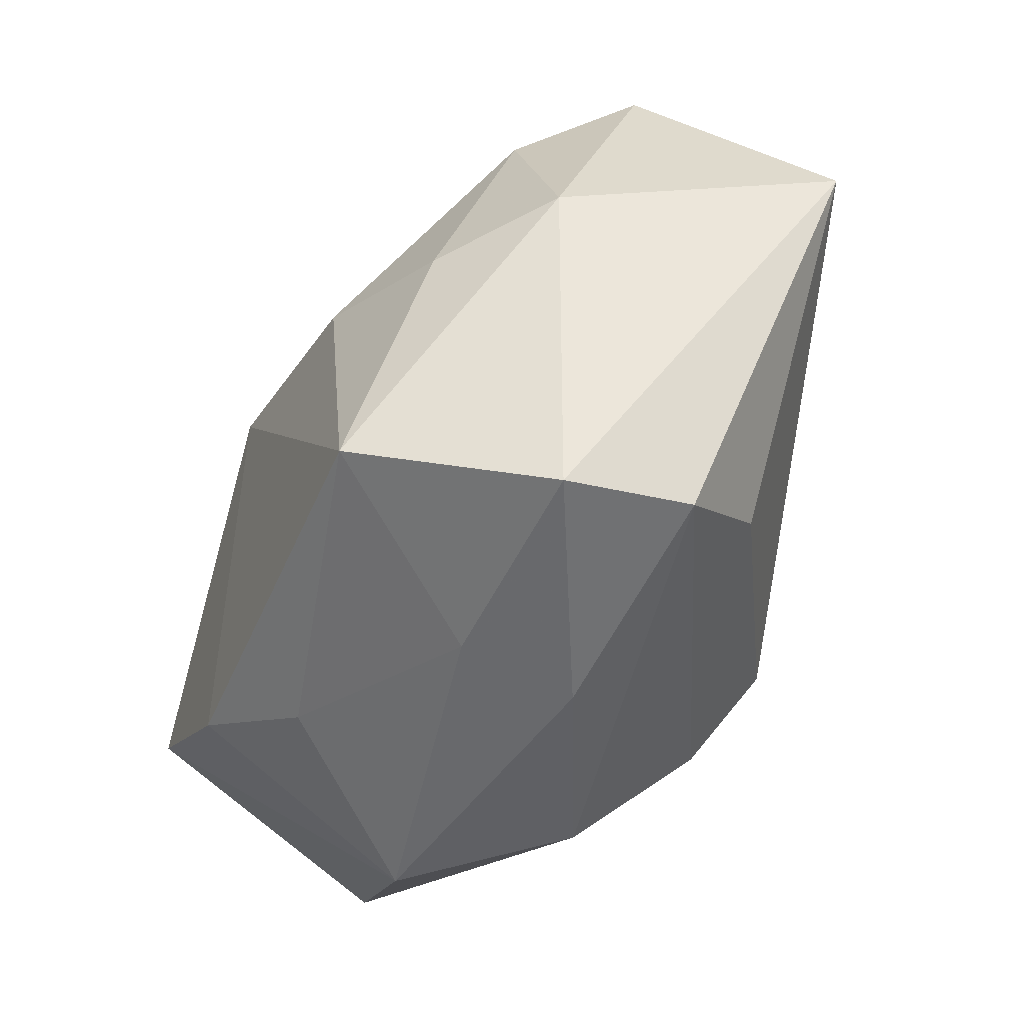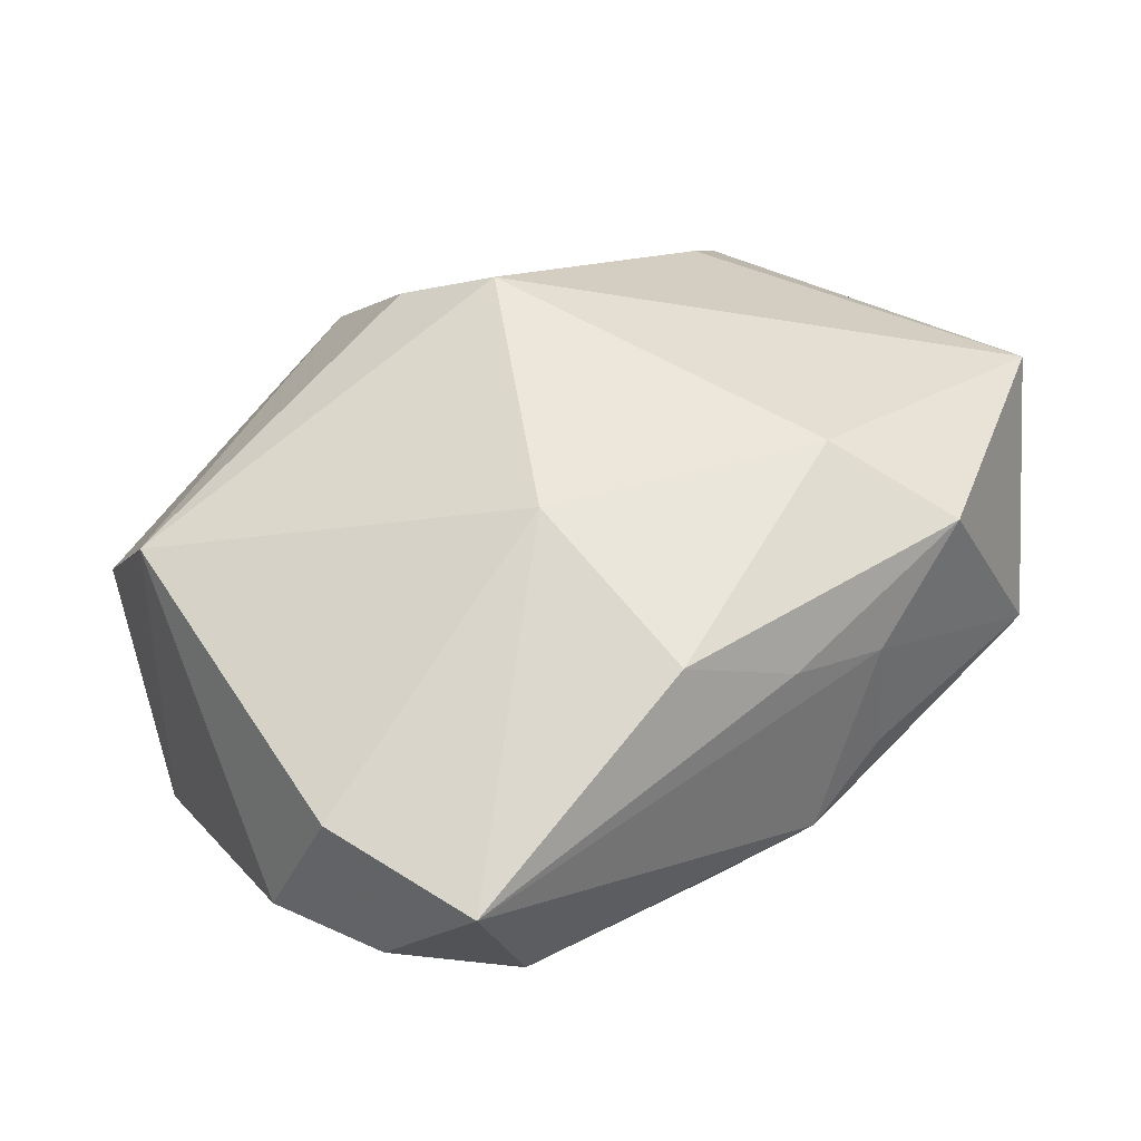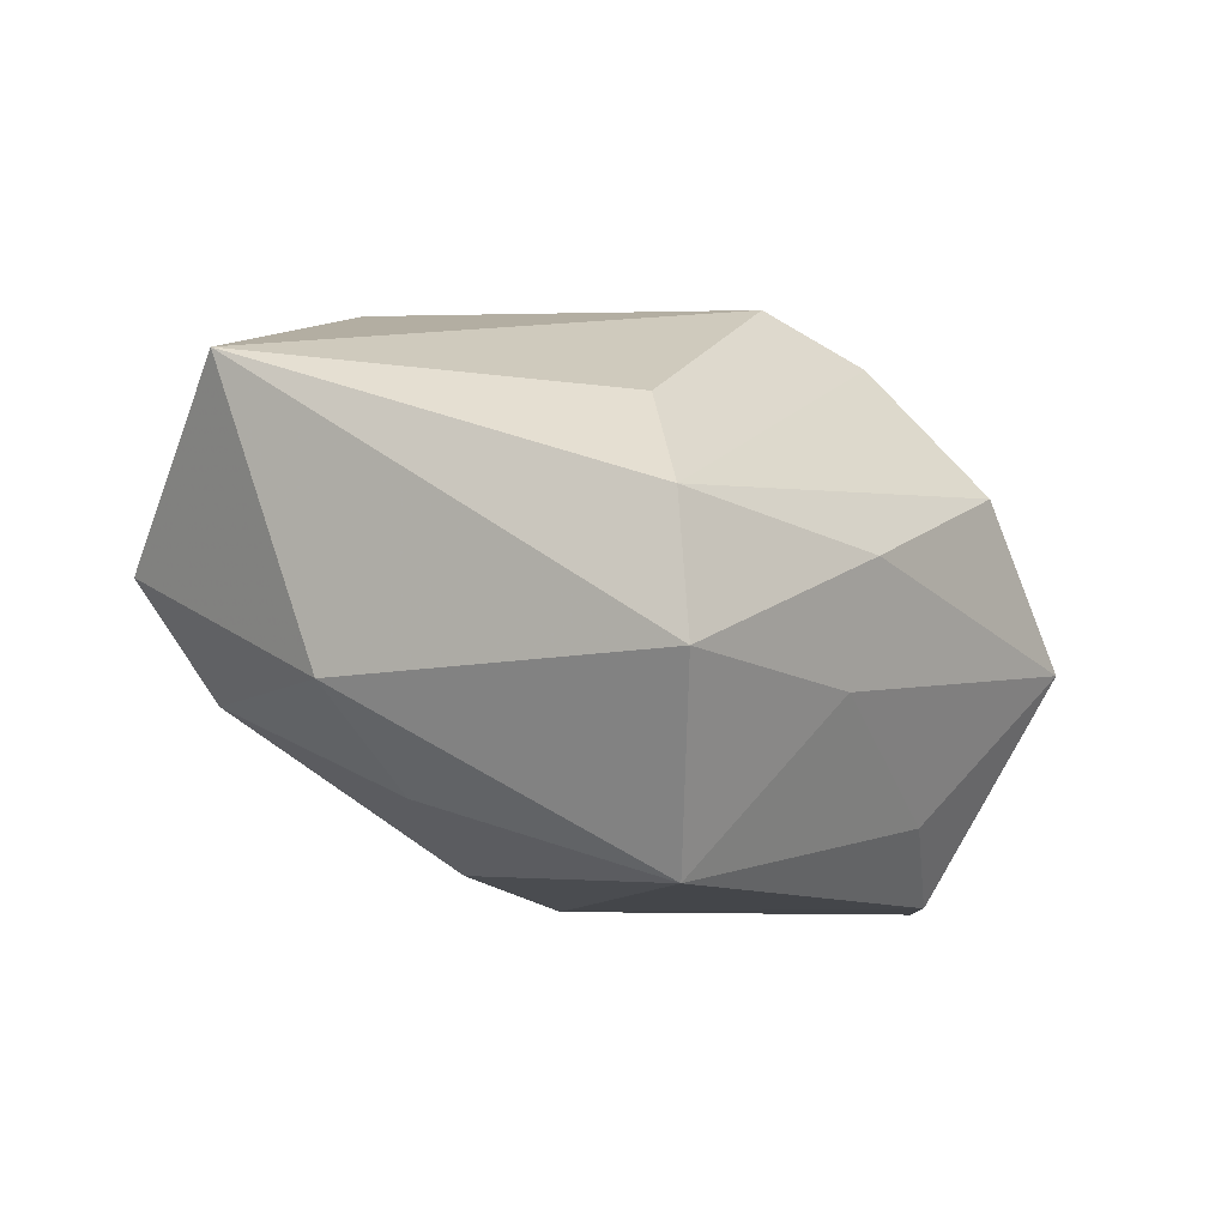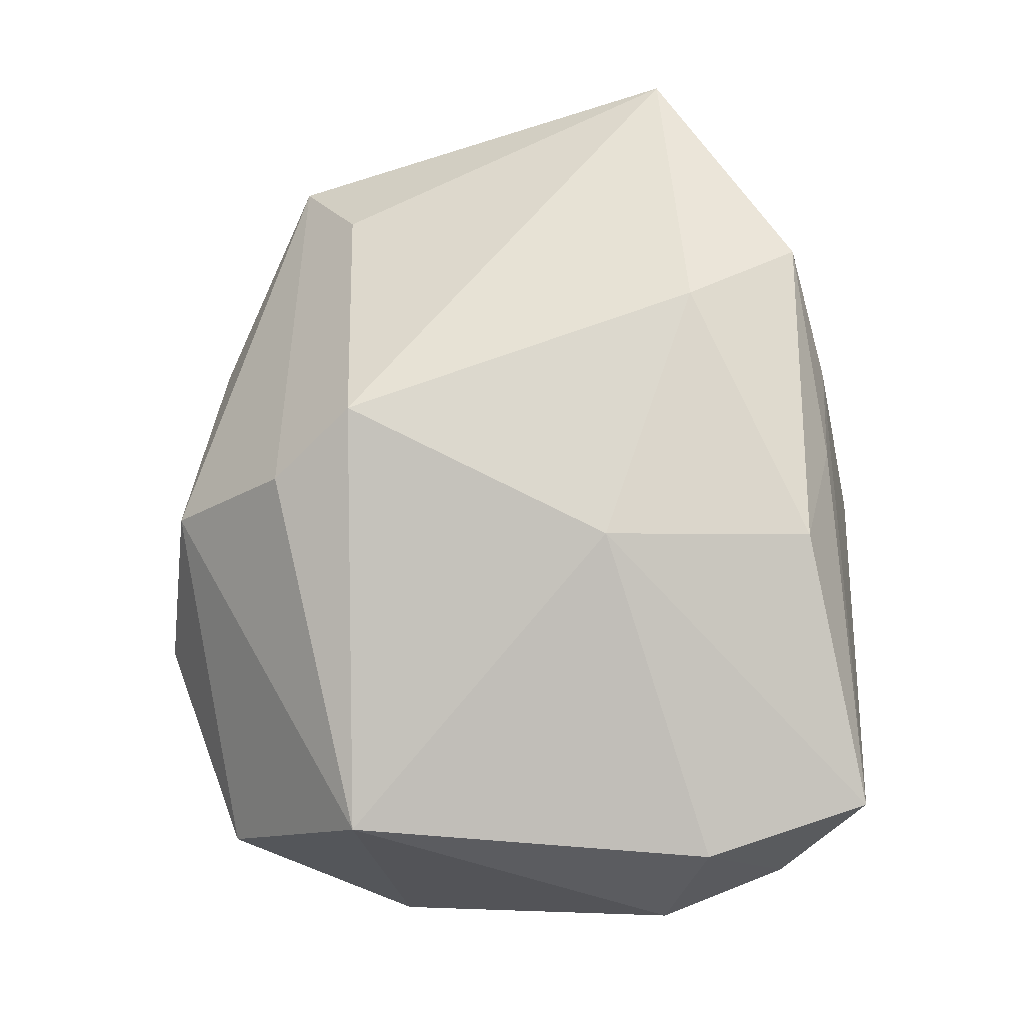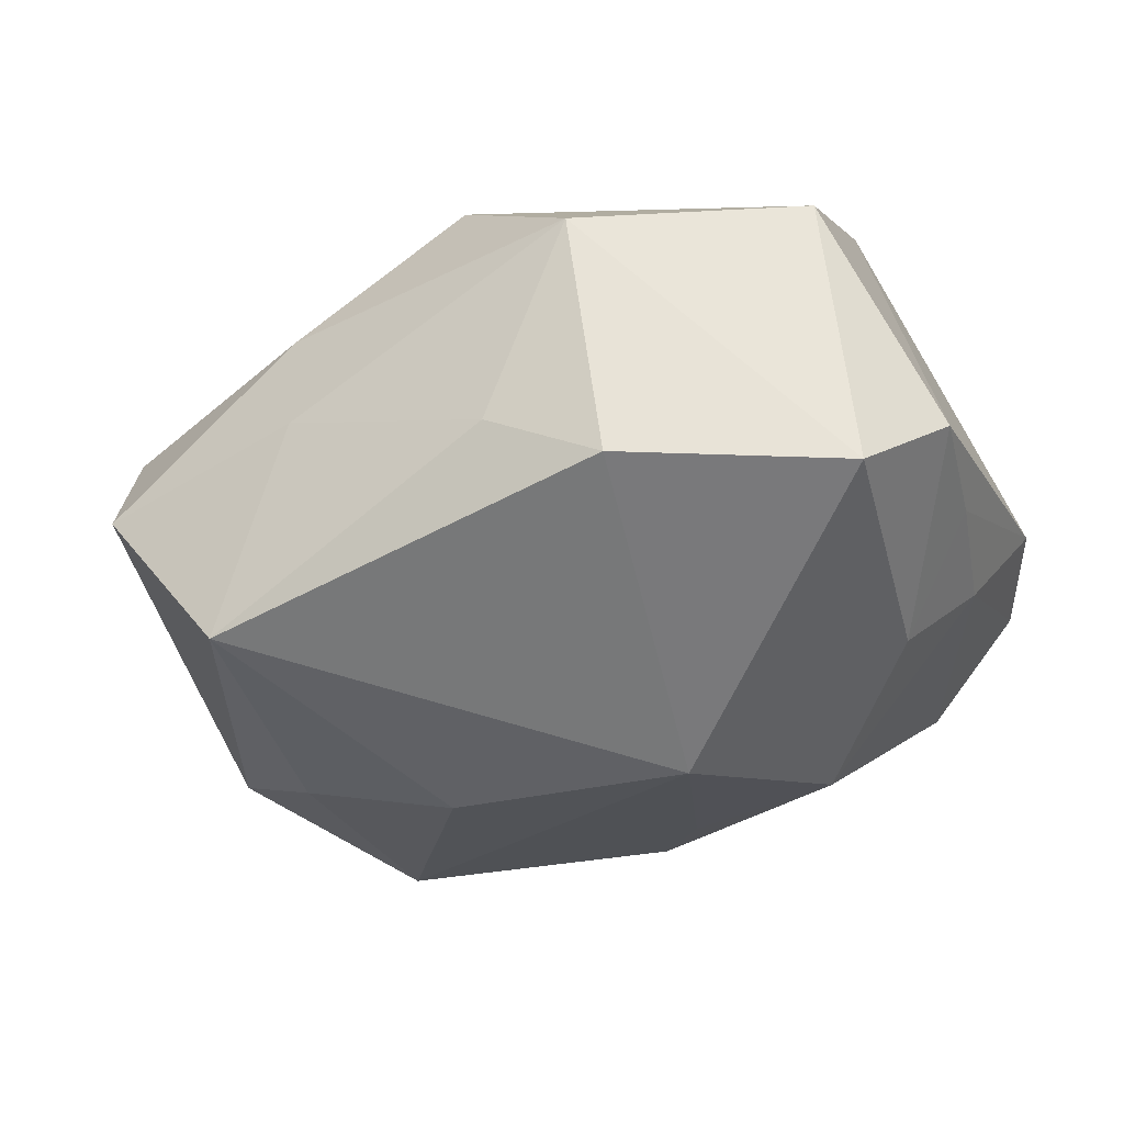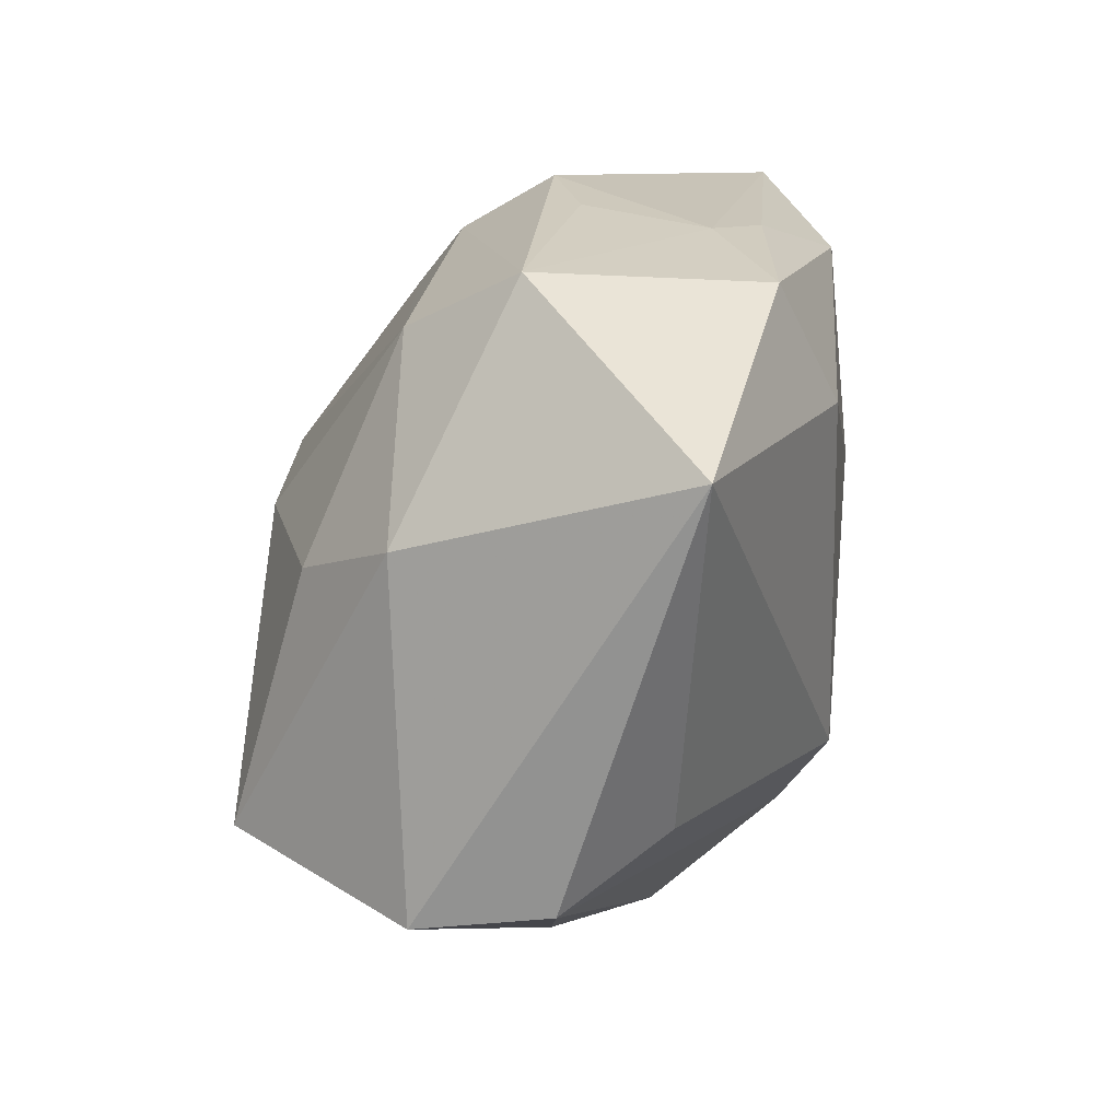
<metadata>
{"format":"obj","ext":"obj","renderer":"f3d","projection":"perspective","resolution":1024,"background":"white","views":[{"elev":-39.5,"azim":-110.6,"up":"+Y"},{"elev":53.1,"azim":146.7,"up":"+Z"},{"elev":-8.0,"azim":-61.0,"up":"+Z"},{"elev":73.6,"azim":93.1,"up":"+Z"},{"elev":-57.9,"azim":23.9,"up":"+Z"},{"elev":9.2,"azim":-82.8,"up":"+Y"}]}
</metadata>
<code>
v -0.003988 0.02842 0.01708
v -0.01417 -0.03027 0.000552
v -0.02658 0.02118 -0.009284
v 0.03366 0.01873 0.01491
v 0.03194 -0.02575 -0.003173
v 0.03285 -0.01324 0.01425
v 0.03767 0.01577 0.002433
v -0.0166 0.01477 0.02391
v -0.01264 0.03029 0.002819
v -0.004331 0.03256 -0.0004373
v -0.02786 0.002418 -0.01727
v 0.03446 0.001661 -0.01196
v 0.005556 0.02624 0.02278
v 0.01322 -0.03413 -0.005891
v -0.01484 -0.028 -0.009621
v 0.001752 -0.02237 0.01887
v -0.03625 0.005112 -0.008892
v -0.03354 -0.02341 0.003447
v 0.02612 0.008633 -0.01721
v 0.03321 0.02614 0.005758
v -0.003895 -0.01577 0.02349
v 0.02339 0.03116 0.00102
v 0.01137 -0.02285 -0.02483
v -0.03402 -0.02461 -0.008044
v 0.005639 0.008646 -0.02483
v 0.002986 -0.03255 0.007406
v -0.0414 0.01133 0.0156
v 0.002457 -0.02622 -0.01875
v -0.02516 -0.01923 -0.02389
v -0.03196 0.02573 0.0006847
v 0.01478 0.02061 -0.01693
v 0.003819 0.02952 -0.005871
v -0.01493 0.005547 -0.02251
v -0.02688 -0.01786 0.01196
v -0.003774 0.02814 -0.008382
v 0.02956 -0.01403 -0.02483
v 0.0009521 0.0234 -0.01287
v -0.0129 0.02841 0.01349
v 0.03615 -0.009225 -0.01641
v 0.02834 0.03256 0.01568
v 0.006863 0.008019 0.0243
v -0.02309 0.0246 0.01939
v 0.03208 0.01261 -0.008193
f 8 27 21
f 27 24 18
f 27 8 42
f 42 30 27
f 17 24 27
f 27 30 17
f 17 29 24
f 21 27 34
f 34 18 21
f 27 18 34
f 41 8 21
f 6 41 21
f 4 41 6
f 6 26 5
f 7 4 6
f 3 17 30
f 30 42 38
f 38 42 1
f 8 41 13
f 1 42 13
f 13 42 8
f 2 18 24
f 2 26 18
f 23 29 25
f 25 36 23
f 16 6 21
f 26 6 16
f 21 18 16
f 18 26 16
f 31 36 25
f 40 41 4
f 40 13 41
f 1 13 40
f 40 22 10
f 40 38 1
f 10 38 40
f 30 10 35
f 35 3 30
f 29 17 11
f 17 3 11
f 9 10 30
f 30 38 9
f 9 38 10
f 5 36 39
f 39 12 7
f 7 6 39
f 39 6 5
f 29 23 28
f 7 12 43
f 43 31 22
f 22 31 32
f 31 35 32
f 10 22 32
f 32 35 10
f 25 3 37
f 3 35 37
f 37 31 25
f 37 35 31
f 25 29 33
f 29 11 33
f 33 3 25
f 33 11 3
f 26 2 14
f 5 26 14
f 14 28 23
f 14 36 5
f 14 23 36
f 36 31 19
f 31 43 19
f 19 39 36
f 12 39 19
f 19 43 12
f 7 43 20
f 20 43 22
f 22 40 20
f 20 4 7
f 20 40 4
f 15 2 24
f 15 14 2
f 24 29 15
f 29 28 15
f 28 14 15

</code>
